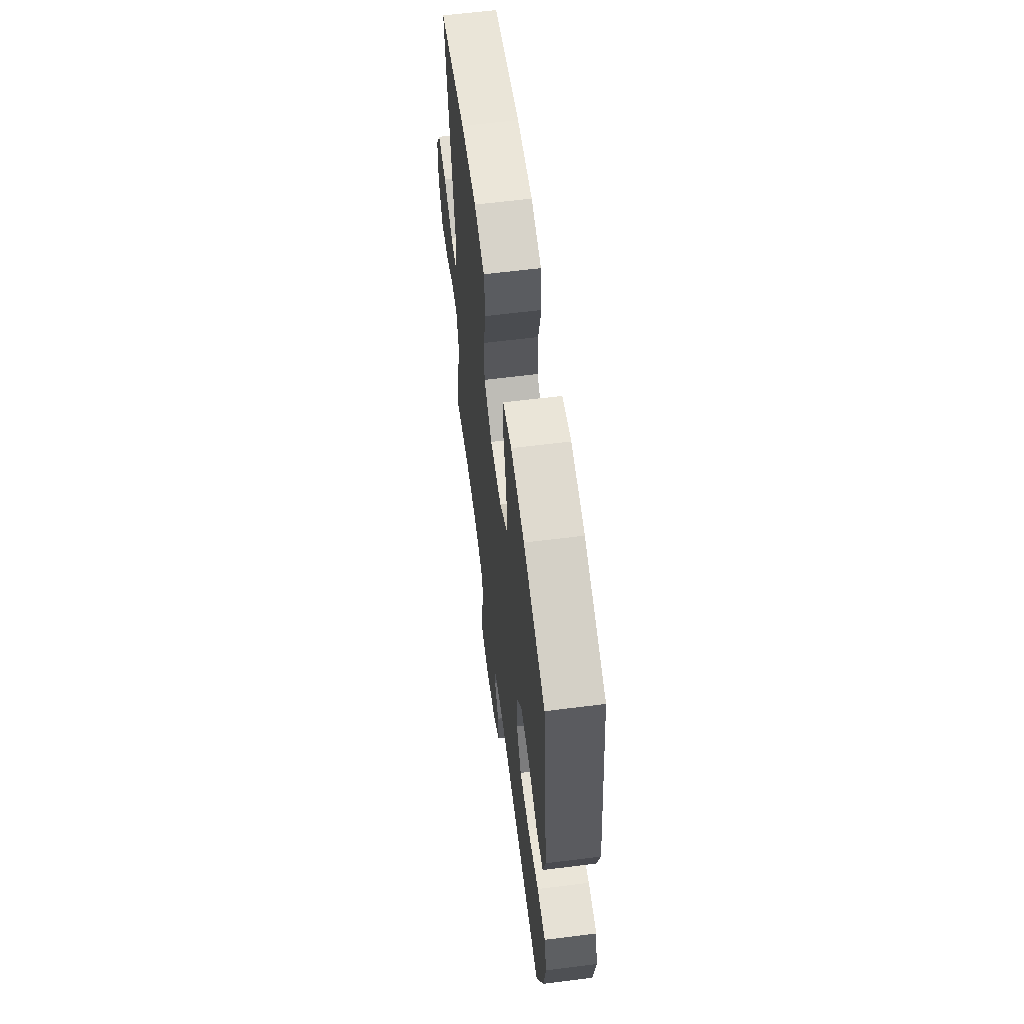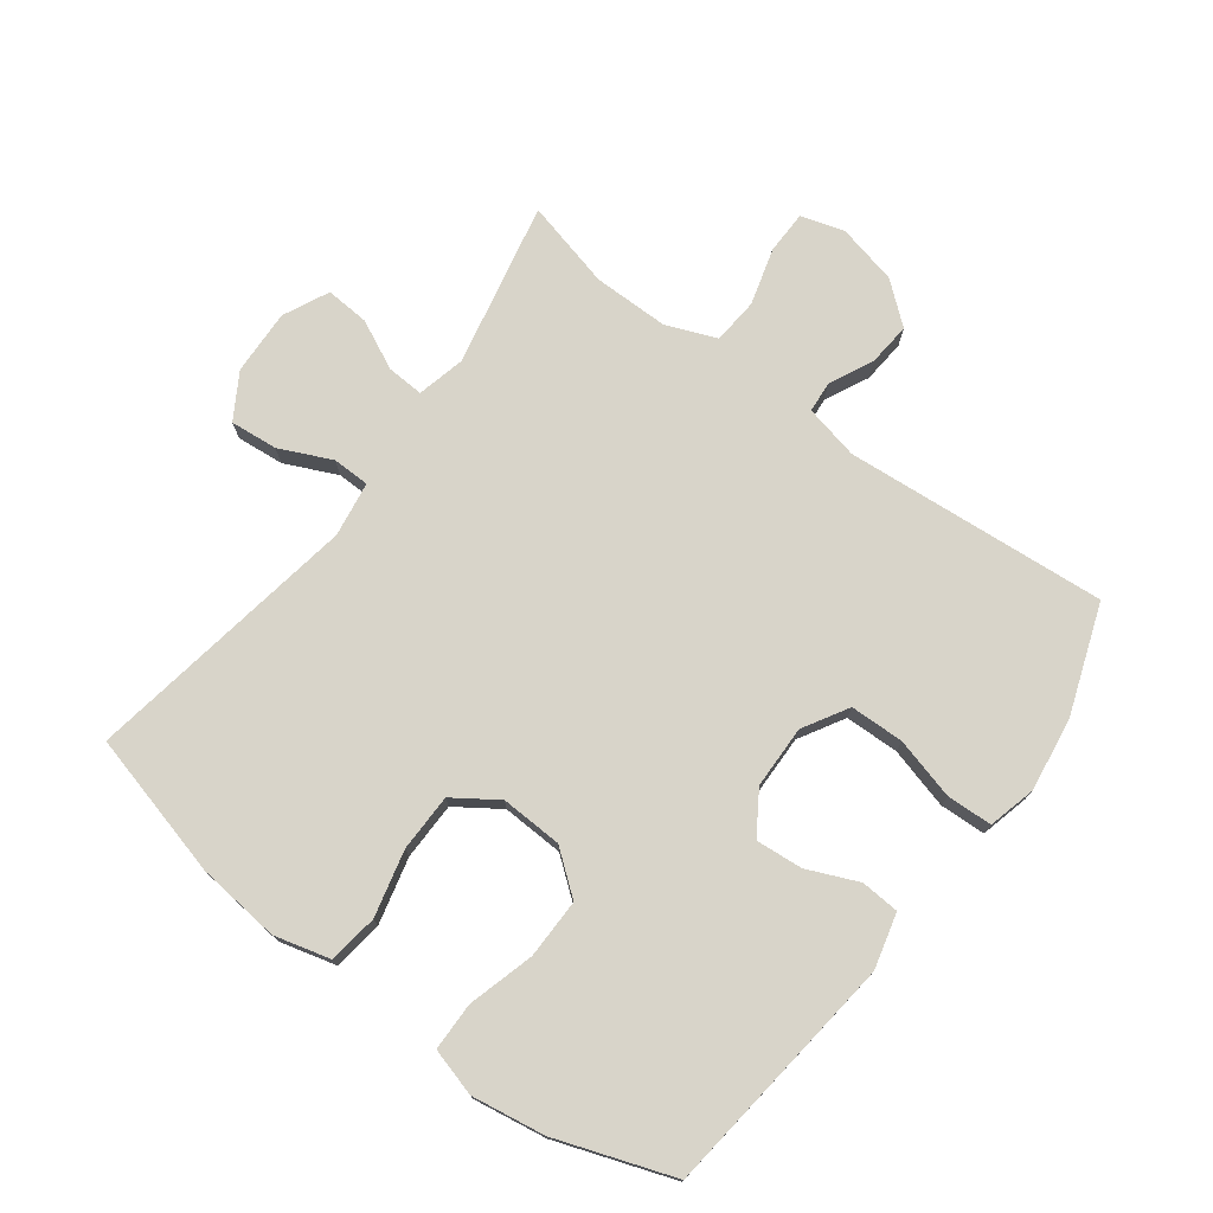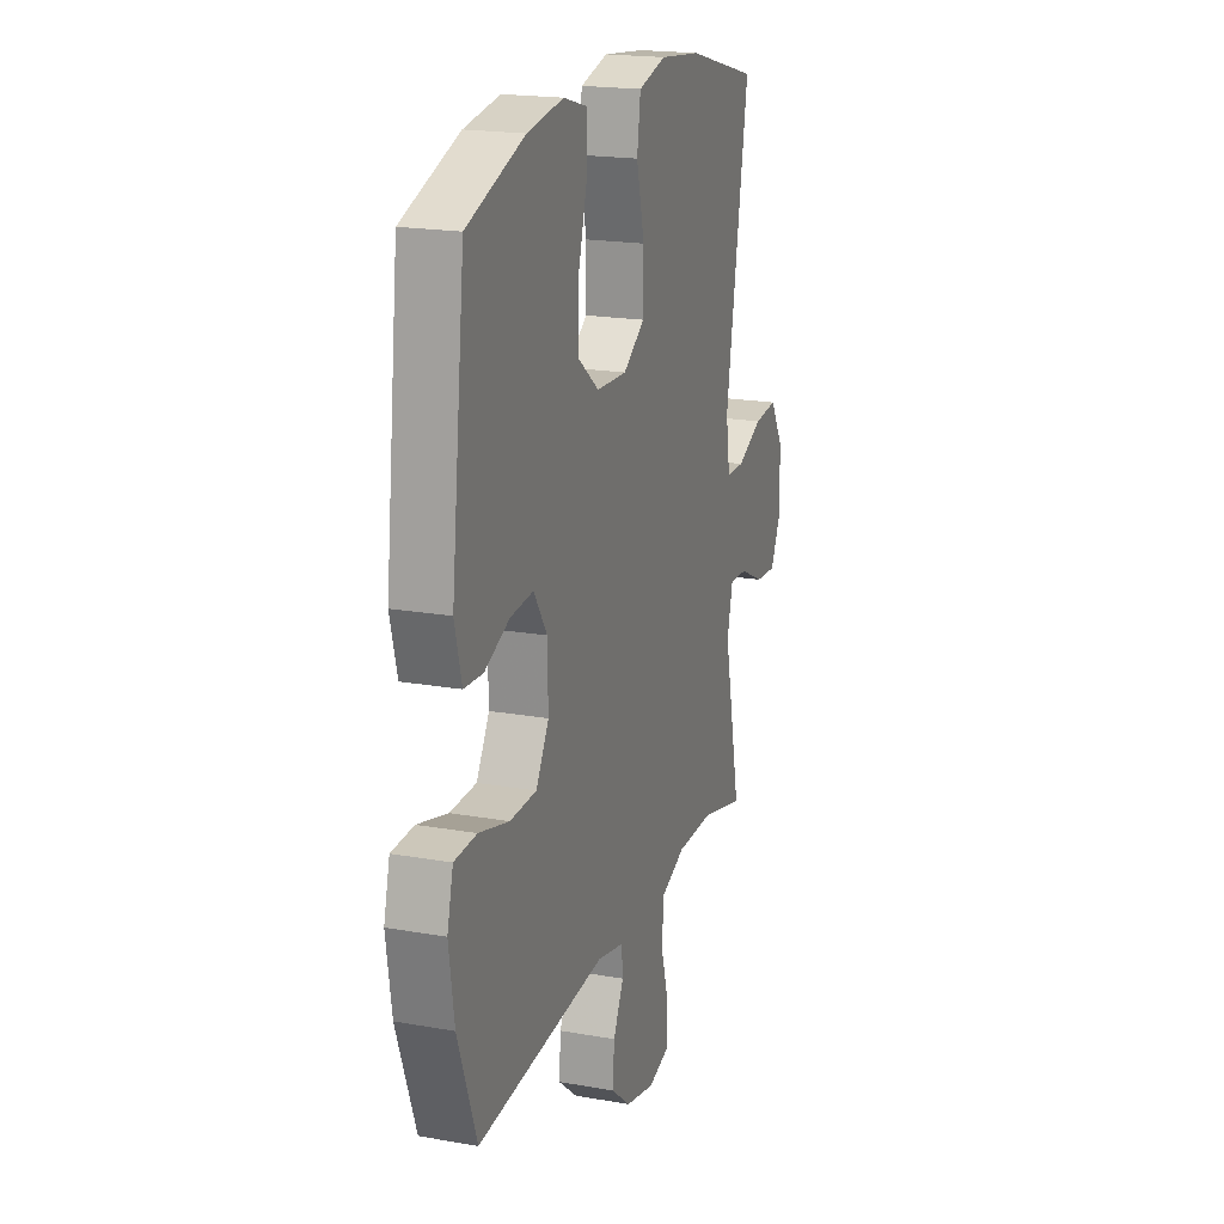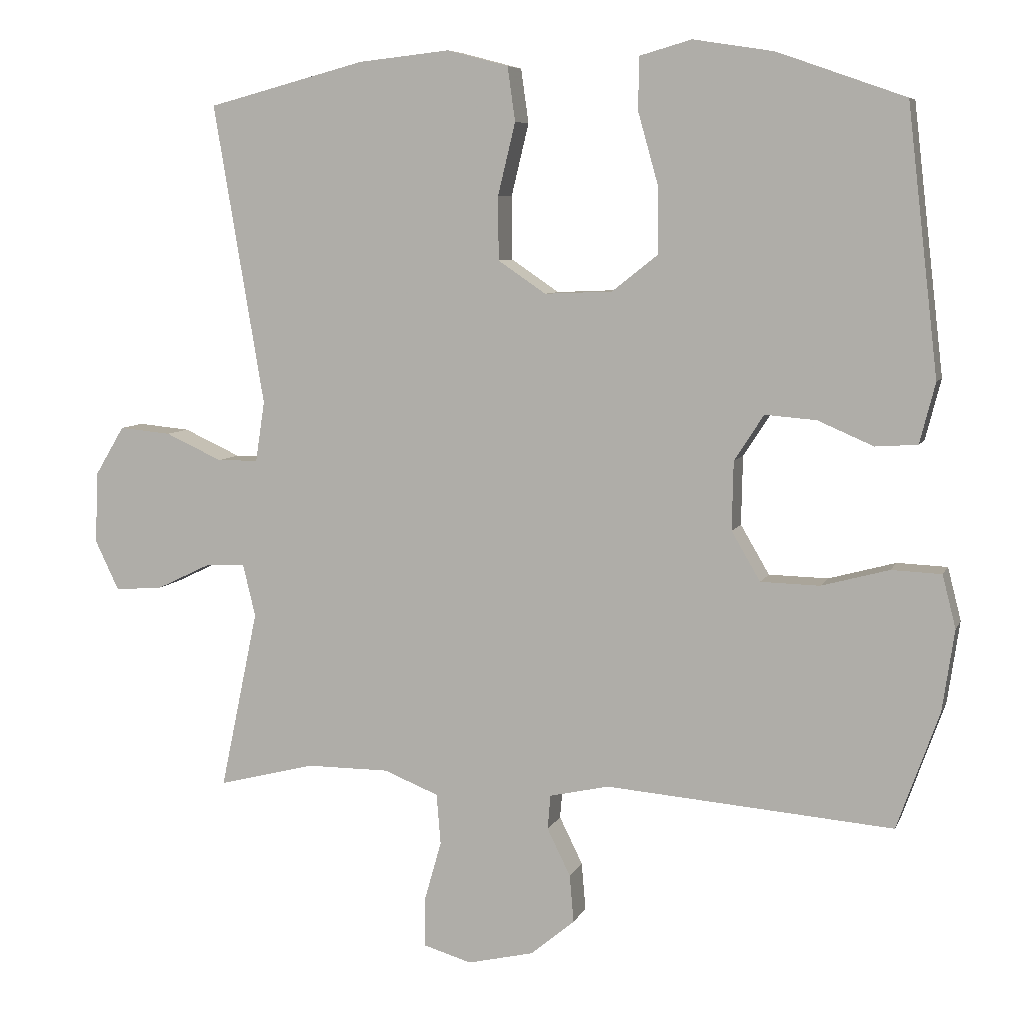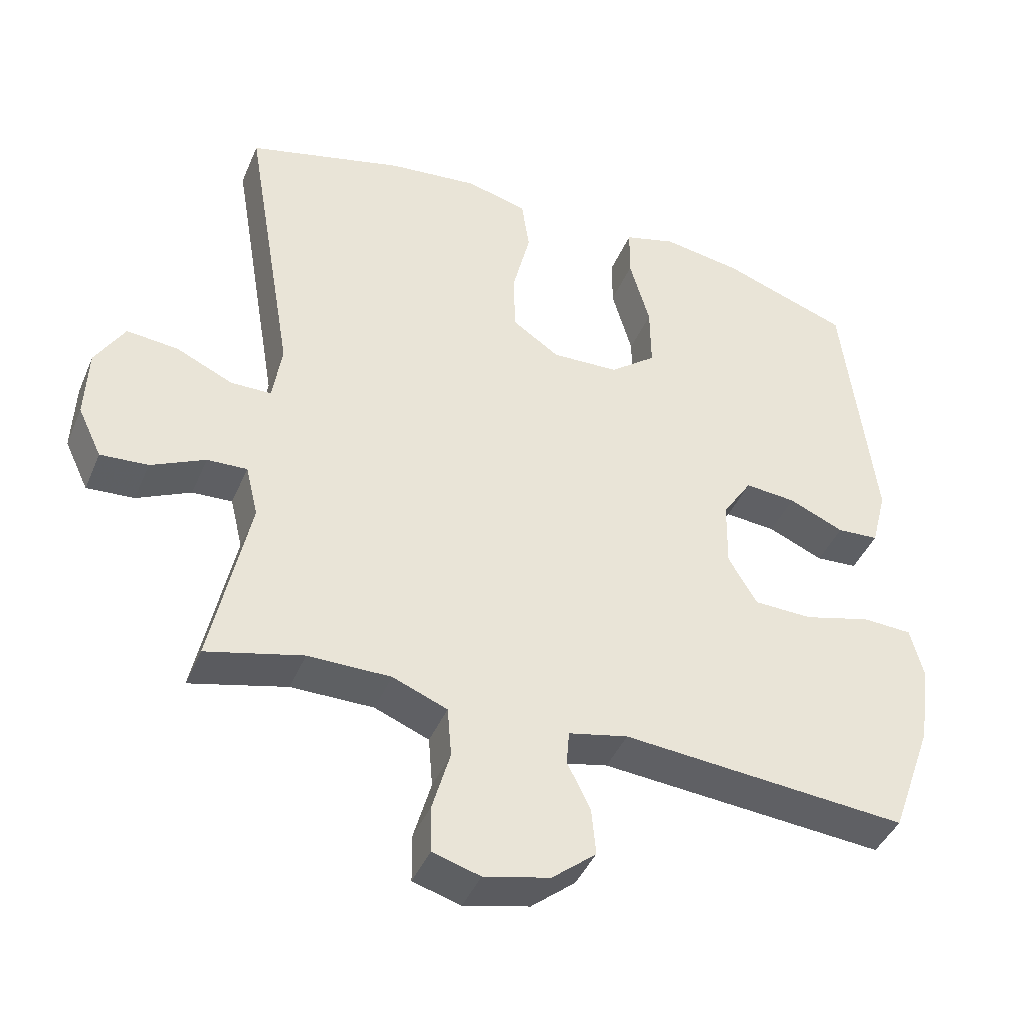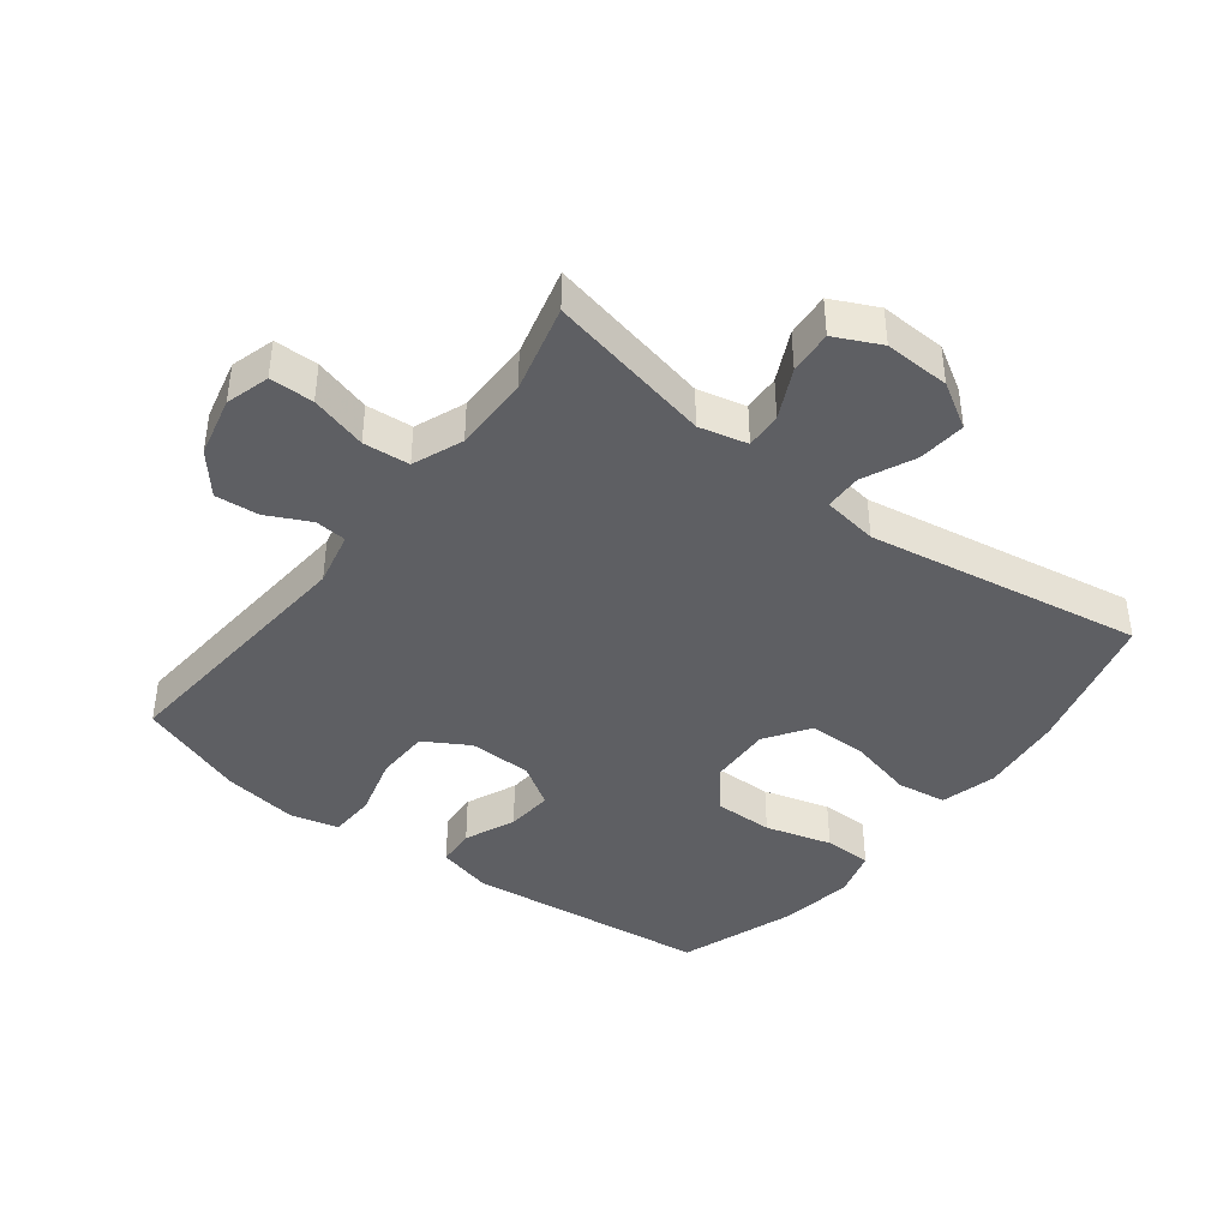
<metadata>
{"format":"obj","ext":"obj","renderer":"f3d","projection":"perspective","resolution":1024,"background":"white","views":[{"elev":62.1,"azim":82.7,"up":"+Z"},{"elev":75.0,"azim":36.7,"up":"+Y"},{"elev":19.4,"azim":108.4,"up":"+Z"},{"elev":7.1,"azim":15.9,"up":"+Z"},{"elev":-42.5,"azim":-21.9,"up":"+Z"},{"elev":-41.4,"azim":-127.5,"up":"+Y"}]}
</metadata>
<code>
v 0.5 0.07 0.5
v 0.544 0.07 0.121
v 0.522 0.07 0.035
v 0.462 0.07 0.031
v 0.383 0.07 0.065
v 0.31 0.07 0.071
v 0.268 0.07 0.006
v 0.266 0.07 -0.092
v 0.307 0.07 -0.162
v 0.391 0.07 -0.164
v 0.487 0.07 -0.138
v 0.558 0.07 -0.141
v 0.577 0.07 -0.216
v 0.56 0.07 -0.332
v 0.5 0.07 -0.5
v 0.091 0.07 -0.467
v 0.006 0.07 -0.486
v 0.002 0.07 -0.535
v 0.035 0.07 -0.602
v 0.041 0.07 -0.67
v -0.022 0.07 -0.722
v -0.116 0.07 -0.744
v -0.184 0.07 -0.724
v -0.185 0.07 -0.656
v -0.16 0.07 -0.568
v -0.166 0.07 -0.496
v -0.244 0.07 -0.465
v -0.362 0.07 -0.465
v -0.5 0.07 -0.5
v -0.446 0.07 -0.244
v -0.464 0.07 -0.169
v -0.521 0.07 -0.172
v -0.598 0.07 -0.209
v -0.666 0.07 -0.214
v -0.7 0.07 -0.143
v -0.696 0.07 -0.041
v -0.654 0.07 0.029
v -0.58 0.07 0.022
v -0.499 0.07 -0.015
v -0.441 0.07 -0.014
v -0.428 0.07 0.072
v -0.5 0.07 0.5
v -0.275 0.07 0.559
v -0.145 0.07 0.573
v -0.058 0.07 0.55
v -0.047 0.07 0.473
v -0.072 0.07 0.37
v -0.071 0.07 0.28
v -0.003 0.07 0.234
v 0.093 0.07 0.238
v 0.159 0.07 0.29
v 0.158 0.07 0.383
v 0.129 0.07 0.486
v 0.13 0.07 0.561
v 0.204 0.07 0.582
v 0.318 0.07 0.564
v 0.5 0 0.5
v 0.544 0 0.121
v 0.522 0 0.035
v 0.462 0 0.031
v 0.383 0 0.065
v 0.31 0 0.071
v 0.268 0 0.006
v 0.266 0 -0.092
v 0.307 0 -0.162
v 0.391 0 -0.164
v 0.487 0 -0.138
v 0.558 0 -0.141
v 0.577 0 -0.216
v 0.56 0 -0.332
v 0.5 0 -0.5
v 0.091 0 -0.467
v 0.006 0 -0.486
v 0.002 0 -0.535
v 0.035 0 -0.602
v 0.041 0 -0.67
v -0.022 0 -0.722
v -0.116 0 -0.744
v -0.184 0 -0.724
v -0.185 0 -0.656
v -0.16 0 -0.568
v -0.166 0 -0.496
v -0.244 0 -0.465
v -0.362 0 -0.465
v -0.5 0 -0.5
v -0.446 0 -0.244
v -0.464 0 -0.169
v -0.521 0 -0.172
v -0.598 0 -0.209
v -0.666 0 -0.214
v -0.7 0 -0.143
v -0.696 0 -0.041
v -0.654 0 0.029
v -0.58 0 0.022
v -0.499 0 -0.015
v -0.441 0 -0.014
v -0.428 0 0.072
v -0.5 0 0.5
v -0.275 0 0.559
v -0.145 0 0.573
v -0.058 0 0.55
v -0.047 0 0.473
v -0.072 0 0.37
v -0.071 0 0.28
v -0.003 0 0.234
v 0.093 0 0.238
v 0.159 0 0.29
v 0.158 0 0.383
v 0.129 0 0.486
v 0.13 0 0.561
v 0.204 0 0.582
v 0.318 0 0.564
f 3 4 5
f 2 3 5
f 1 2 5
f 56 1 5
f 55 56 5
f 54 55 5
f 53 54 5
f 52 53 5
f 51 52 5 6
f 50 51 6 7
f 49 50 7 8
f 48 49 8 9
f 45 46 47
f 44 45 47
f 43 44 47
f 42 43 47
f 41 42 47
f 40 41 47 48
f 37 38 39
f 36 37 39
f 35 36 39
f 34 35 39
f 33 34 39
f 32 33 39
f 31 32 39 40
f 40 48 9
f 31 40 9
f 30 31 9
f 23 24 25
f 22 23 25
f 21 22 25
f 20 21 25
f 19 20 25
f 18 19 25
f 17 18 25 26
f 16 17 26 27
f 14 15 16
f 13 14 16
f 12 13 16
f 11 12 16
f 10 11 16
f 30 9 10
f 29 30 10
f 28 29 10
f 10 16 27
f 10 27 28
f 61 60 59
f 61 59 58
f 61 58 57
f 61 57 112
f 61 112 111
f 61 111 110
f 61 110 109
f 61 109 108
f 62 61 108 107
f 63 62 107 106
f 64 63 106 105
f 65 64 105 104
f 103 102 101
f 103 101 100
f 103 100 99
f 103 99 98
f 103 98 97
f 104 103 97 96
f 95 94 93
f 95 93 92
f 95 92 91
f 95 91 90
f 95 90 89
f 95 89 88
f 96 95 88 87
f 65 104 96
f 65 96 87
f 65 87 86
f 81 80 79
f 81 79 78
f 81 78 77
f 81 77 76
f 81 76 75
f 81 75 74
f 82 81 74 73
f 83 82 73 72
f 72 71 70
f 72 70 69
f 72 69 68
f 72 68 67
f 72 67 66
f 66 65 86
f 66 86 85
f 66 85 84
f 83 72 66
f 84 83 66
f 1 57 58 2
f 2 58 59 3
f 3 59 60 4
f 4 60 61 5
f 5 61 62 6
f 6 62 63 7
f 7 63 64 8
f 8 64 65 9
f 9 65 66 10
f 10 66 67 11
f 11 67 68 12
f 12 68 69 13
f 13 69 70 14
f 14 70 71 15
f 15 71 72 16
f 16 72 73 17
f 17 73 74 18
f 18 74 75 19
f 19 75 76 20
f 20 76 77 21
f 21 77 78 22
f 22 78 79 23
f 23 79 80 24
f 24 80 81 25
f 25 81 82 26
f 26 82 83 27
f 27 83 84 28
f 28 84 85 29
f 29 85 86 30
f 30 86 87 31
f 31 87 88 32
f 32 88 89 33
f 33 89 90 34
f 34 90 91 35
f 35 91 92 36
f 36 92 93 37
f 37 93 94 38
f 38 94 95 39
f 39 95 96 40
f 40 96 97 41
f 41 97 98 42
f 42 98 99 43
f 43 99 100 44
f 44 100 101 45
f 45 101 102 46
f 46 102 103 47
f 47 103 104 48
f 48 104 105 49
f 49 105 106 50
f 50 106 107 51
f 51 107 108 52
f 52 108 109 53
f 53 109 110 54
f 54 110 111 55
f 55 111 112 56
f 56 112 57 1

</code>
